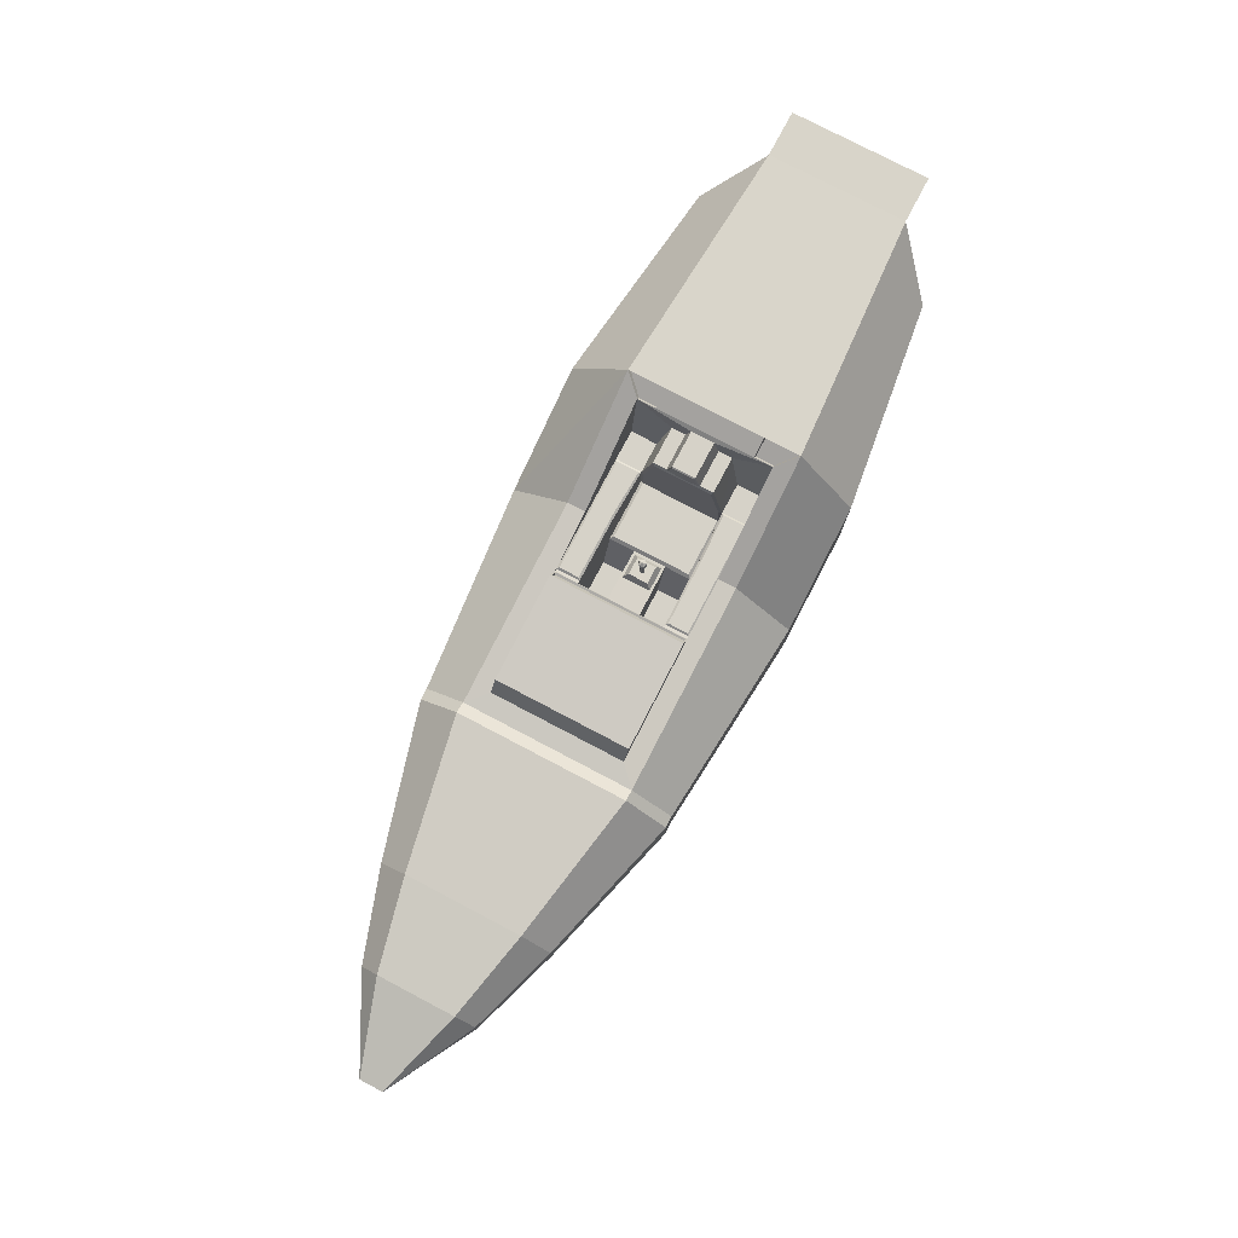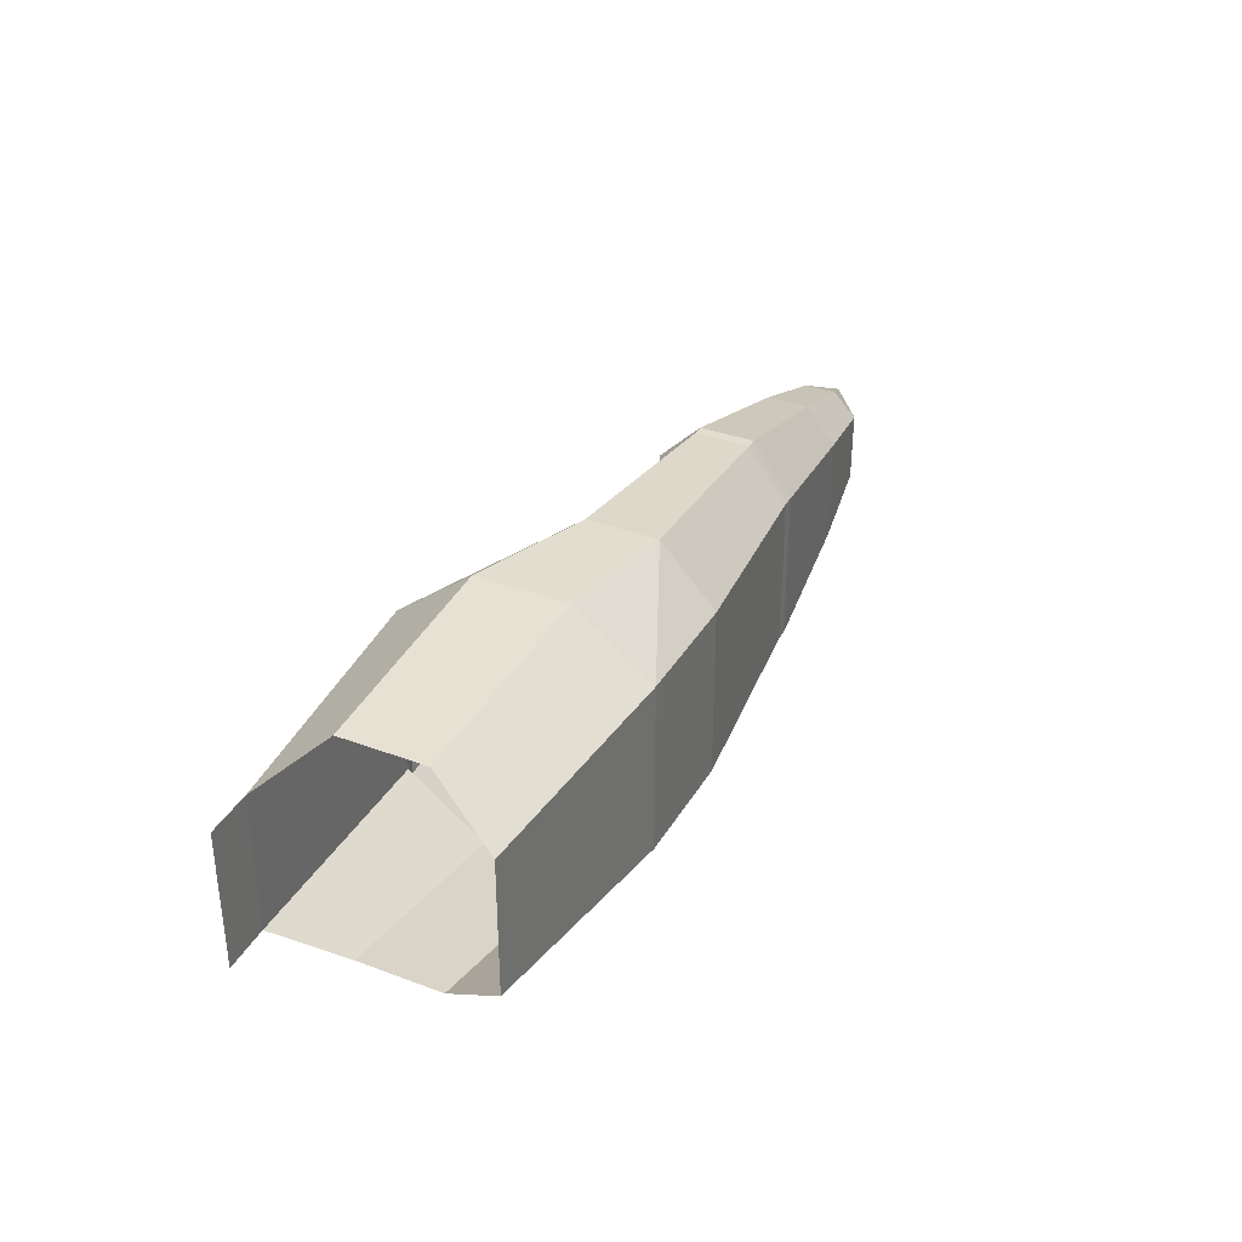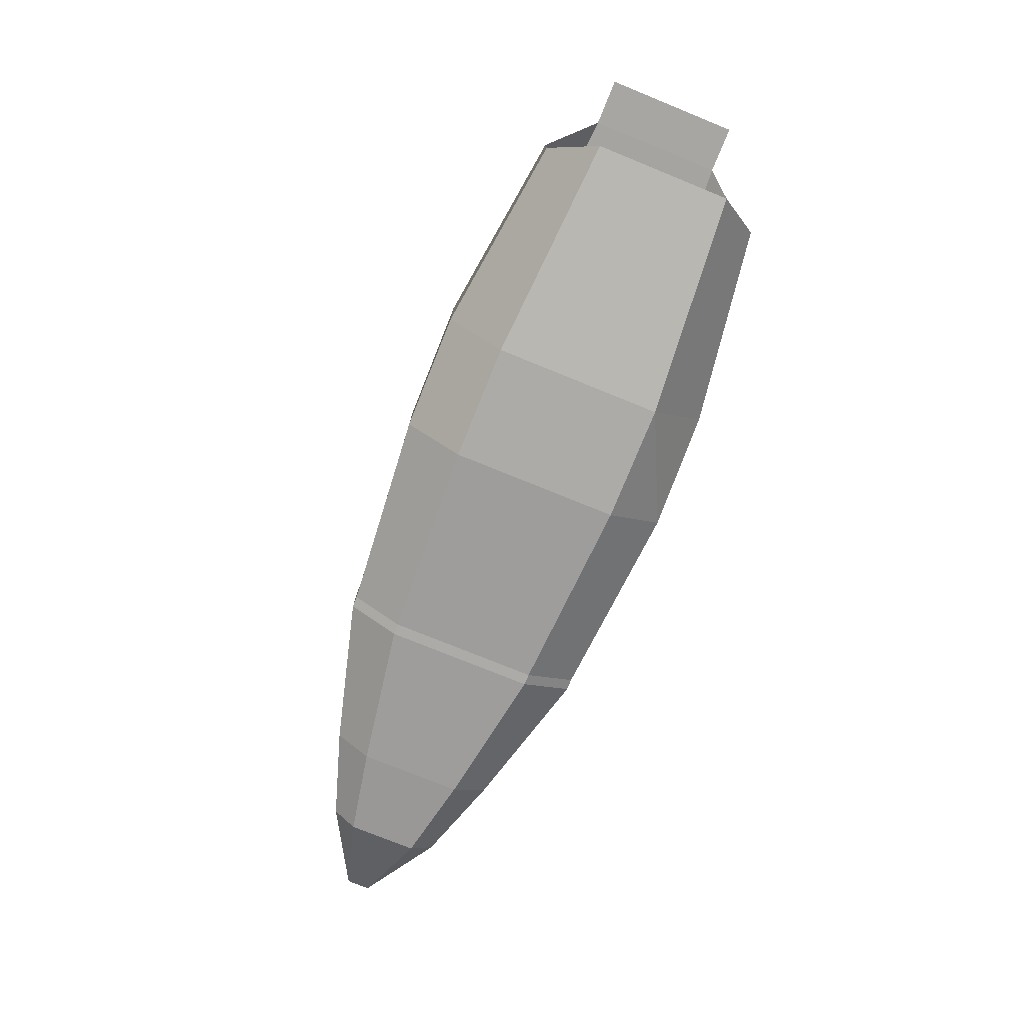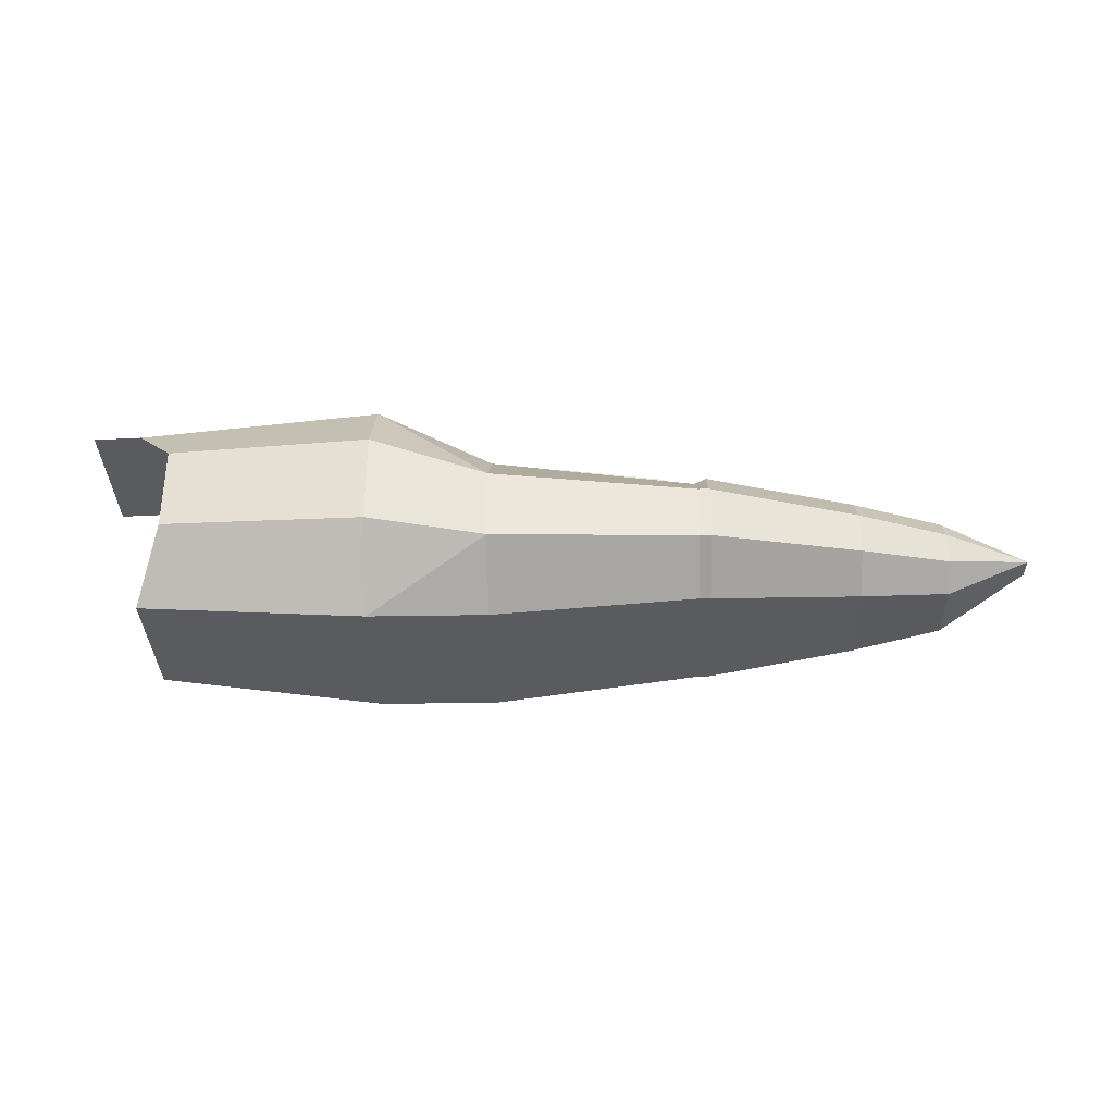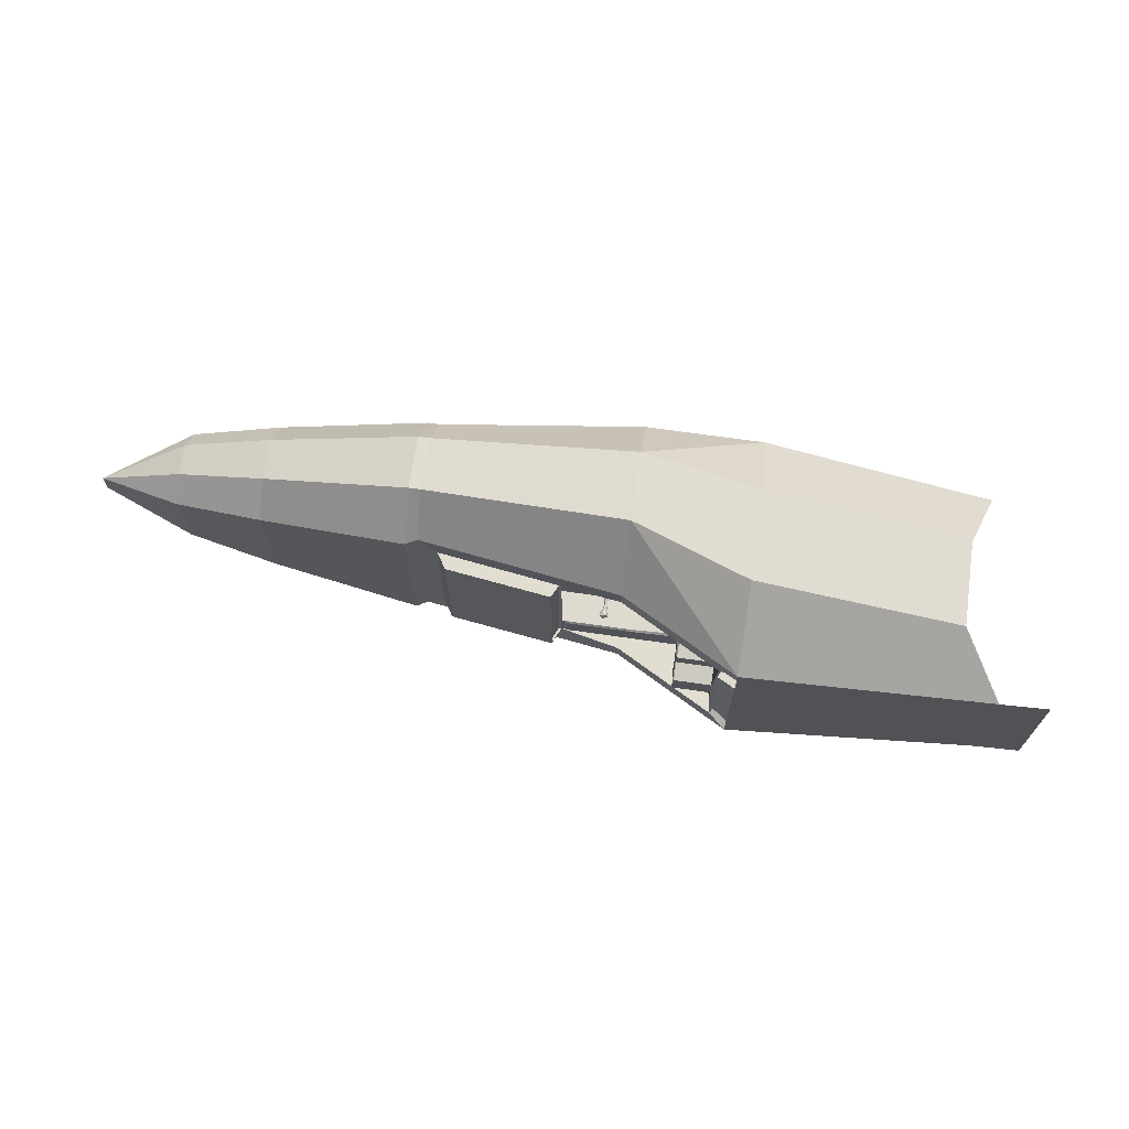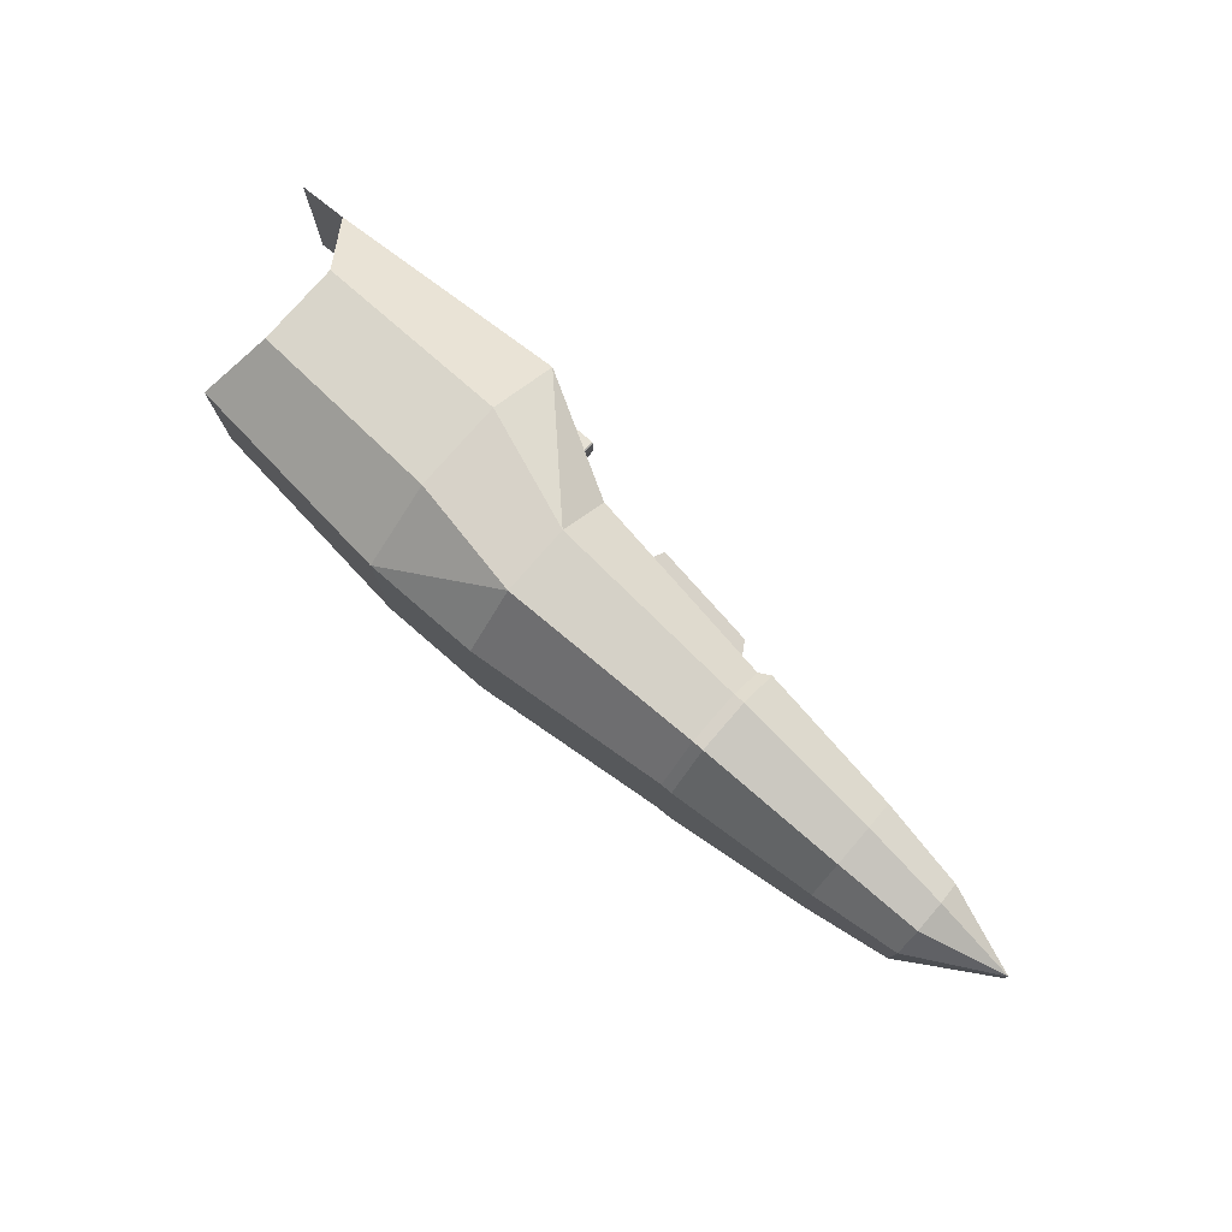
<metadata>
{"format":"obj","ext":"obj","renderer":"f3d","projection":"perspective","resolution":1024,"background":"white","views":[{"elev":77.8,"azim":117.7,"up":"+Y"},{"elev":34.8,"azim":-63.5,"up":"+Z"},{"elev":-76.4,"azim":-112.1,"up":"+Y"},{"elev":-33.4,"azim":1.4,"up":"+Y"},{"elev":68.7,"azim":-171.8,"up":"+Z"},{"elev":77.4,"azim":40.9,"up":"+Z"}]}
</metadata>
<code>
o Intact_Cockpit_Intact_Cockpit_Cube.001
v 5.393 -1.597 -1.017
v 7.786 -1.343 -0.8983
v 7.786 -1.343 0.8983
v 5.393 -1.597 1.017
v 4.204 1.172 -0.8011
v 4.322 0.362 -0.8011
v 4.68 0.362 -0.8011
v 4.798 0.8452 -0.8011
v 5.393 -0.1206 1.703
v 7.786 -0.2397 1.504
v 7.786 0.178 1.017
v 5.393 0.518 1.017
v 7.92 -1.343 -0.8983
v 7.92 -1.343 0.8983
v 5.393 -0.9584 -1.703
v 7.786 -0.8795 -1.504
v 3.995 -0.7021 -1.703
v 3.995 -1.597 -1.017
v 3.995 0.392 1.703
v 3.995 1.287 1.017
v 3.995 -1.597 1.017
v 7.558 0.2158 -0.8011
v 7.786 0.178 -1.017
v 5.393 0.518 -1.017
v 5.393 0.518 -0.8011
v 6.097 0.3669 -0.8011
v 5.393 0.518 0.8011
v 7.558 0.2158 0.8011
v 6.097 0.3669 0.8011
v 3.995 1.287 -1.017
v 4.204 1.172 0.8011
v 4.798 0.8452 0.8011
v 5.274 0.3805 -0.7778
v 5.274 0.3806 -0.5415
v 6.039 0.3806 -0.5415
v 6.039 0.3806 -0.7778
v 4.246 1.135 2e-06
v 4.246 1.135 0.1364
v 4.68 1.135 0.1364
v 4.68 1.135 2e-06
v 5.274 0.362 0.8011
v 4.679 0.3738 0.8007
v 7.44 0.4034 -0.8011
v 7.44 0.4034 0.8011
v 6.194 0.5709 0.8011
v 6.194 0.5709 -0.8011
v 5.274 0.362 -0.8011
v 6.063 0.362 -0.8011
v 6.063 0.362 0.8011
v 6.097 0.3669 0.5182
v 6.063 0.362 0.5182
v 6.104 0.3823 0
v 6.129 0.3702 0
v 6.129 0.3702 -0.5182
v 6.104 0.3823 -0.5182
v 6.097 0.3669 0
v 6.331 0.03284 0
v 6.331 0.03284 0.1967
v 6.331 0.03284 0.5053
v 4.699 0.03279 0
v 4.699 0.3589 0
v 4.699 0.3605 0.4581
v 4.699 0.03279 0.4581
v 5.274 0.362 -0.5182
v 5.419 -0.000776 -0.4965
v 5.577 -0.5164 -0.4925
v 6.671 -0.5164 -0.4925
v 6.063 0.362 -0.5182
v 5.274 0.3806 0.5415
v 5.274 0.3832 0.7777
v 6.039 0.3806 0.7778
v 6.039 0.3806 0.5415
v 6.671 -0.5164 0.4925
v 6.097 0.3669 -0.5182
v 5.417 -0.001614 -0.1917
v 5.577 -0.5164 -0.1917
v 5.417 -0.001616 0.4925
v 5.274 0.362 0.5182
v 5.577 -0.5164 0.4925
v 4.246 0.9325 -0.3596
v 4.246 0.9325 -0.1977
v 4.68 0.9325 -0.1977
v 4.68 0.9325 -0.3596
v 6.671 -0.5164 0.1917
v 5.577 -0.5164 0.1917
v 6.671 -0.5164 -0.1917
v 6.331 0.03284 -0.1967
v 6.331 0.03284 -0.5053
v 4.699 0.03279 -0.4581
v 4.699 0.3605 -0.4581
v 4.68 -0.001616 0.4925
v 4.68 0.3589 0.4925
v 4.699 0.8981 -0.3347
v 4.699 0.8981 0
v 4.699 0.8981 0.3347
v 4.68 0.347 -0.4928
v 4.675 -0.01304 -0.4965
v 4.703 0.3776 0.5168
v 4.703 0.3805 0.7778
v 4.322 0.362 0.8011
v 4.703 0.3805 -0.7778
v 4.703 0.3776 -0.5168
v 4.32 0.3471 -0.4952
v 4.32 0.3471 0.4952
v 4.246 0.9325 0.3596
v 4.246 0.9325 0.1977
v 5.768 0.01561 -0.1942
v 5.417 -0.001616 0.1917
v 5.446 -0.000213 0
v 5.49 0.08935 0
v 5.49 0.08935 -0.1144
v 5.446 -0.000213 -0.1634
v 5.768 0.01561 0.1942
v 5.739 0.01421 -0.1655
v 5.695 0.09945 -0.1158
v 5.695 0.09945 0
v 5.739 0.01421 0
v 5.768 0.01561 0
v 5.446 -0.000213 0.1634
v 5.739 0.01421 0.1655
v 5.417 -0.001614 0
v 5.567 0.2771 0.007557
v 5.562 0.3993 0
v 5.572 0.3993 -0.01999
v 5.579 0.2775 -0.0191
v 5.606 0.2787 -0.007632
v 5.613 0.4013 -0.02019
v 5.624 0.4013 0
v 5.695 0.09945 0.1158
v 5.593 0.0944 0.1151
v 5.49 0.08935 0.1144
v 5.593 0.0944 -0.1151
v 5.572 0.09336 0.01999
v 5.593 0.0944 0.03053
v 5.613 0.09544 -0.02019
v 5.593 0.0944 -0.03053
v 5.572 0.09336 -0.01999
v 5.562 0.09336 0
v 5.624 0.09544 0
v 5.613 0.09544 0.02019
v 5.572 0.3993 0.01999
v 5.593 0.4003 0.03053
v 5.613 0.4013 0.02019
v 5.593 0.4003 -0.03053
v 5.594 0.2783 0.01917
v 5.382 0.03159 0.4603
v 5.382 0.03159 0.000623
v 4.693 0.9452 0
v 4.68 0.9325 0.1977
v 4.68 0.9325 0.3596
v 5.382 0.03159 -0.4591
v 6.187 0.5555 0.784
v 6.187 0.5555 -0.784
v 6.104 0.3823 0.784
v 6.104 0.3823 -0.784
v 6.104 0.3823 0.5182
v 6.212 0.5434 0.784
v 6.212 0.5434 -0.784
v 6.129 0.3702 -0.784
v 6.129 0.3702 0.5182
v 6.129 0.3702 0.784
v 4.246 1.135 -0.1364
v 4.68 1.135 -0.1364
v 4.692 0.9458 -0.1826
v 4.693 1.125 -0.1286
v 4.692 1.125 2e-06
v 4.705 0.956 0
v 4.693 1.125 0.1286
v 4.692 0.9458 0.1826
v 5.393 -0.9584 1.703
v 3.995 -0.7021 1.703
v 5.393 -0.1206 -1.703
v 3.995 0.3921 -1.703
v 7.786 -0.2397 -1.504
v 7.92 0.2524 -1.017
v 7.92 -0.2397 -1.504
v 7.786 -0.8795 1.504
v 7.92 -0.8795 1.504
v 7.92 -0.2397 1.504
v 1.592 0.4693 1.382
v 1.592 -0.5417 1.382
v 1.592 -0.5417 -1.382
v 1.592 0.4693 -1.382
v 1.312 -1.33 0.8256
v 1.074 1.126 0.8256
v 1.312 -1.33 -0.8256
v 1.074 1.126 -0.8256
v 10.73 -0.07886 0.4658
v 11.77 -0.4113 0.1404
v 11.77 -0.4113 -0.1404
v 10.73 -0.07886 -0.4658
v 10.73 -0.745 0.6887
v 10.73 -0.3684 0.6887
v 10.73 -0.3684 -0.6887
v 10.73 -0.745 -0.6887
v 7.92 -0.8795 -1.504
v 7.92 0.2524 1.017
v 10.73 -1.018 -0.4114
v 10.73 -1.018 0.4114
v 9.675 -1.165 -0.6158
v 9.675 -1.165 0.6158
v 9.675 0.07067 -0.6972
v 9.675 -0.3103 -1.031
v 9.675 -0.8057 1.031
v 9.675 -0.8057 -1.031
v 9.675 -0.3103 1.031
v 9.675 0.07067 0.6972
v 4.16 1.094 0.8011
v 4.16 1.094 0.5839
v 3.952 1.208 0.5965
v 3.952 1.208 1.017
v 4.16 1.094 -0.5839
v 4.16 1.094 -0.8011
v 3.952 1.208 -1.017
v 3.952 1.208 -0.5965
v 4.204 1.172 0.5839
v 4.204 1.172 -0.5839
v 5.594 0.3456 0.000895
v 5.609 0.3758 0.04744
v 5.554 0.3758 0.02966
v 5.554 0.3758 -0.02787
v 5.642 0.3758 0.000895
v 5.609 0.3758 -0.04564
v 5.545 0.4248 0.000895
v 5.578 0.4248 0.04744
v 5.633 0.4248 0.02966
v 5.633 0.4248 -0.02787
v 5.578 0.4248 -0.04564
v 5.594 0.455 0.000895
v 4.204 1.172 2e-06
v 0.5049 1.105 -0.8256
v 0.5049 1.105 0.8256
v 3.995 1.287 0.5875
v 3.995 1.287 -0.5875
f 1 2 3 4
f 5 6 7 8
f 9 10 11 12
f 2 13 14 3
f 15 16 2 1
f 17 15 1 18
f 19 9 20
f 18 1 4 21
f 22 23 24 25 26
f 27 12 11 28 29
f 28 11 23 22
f 25 24 30 5 8
f 31 20 12 27 32
f 33 34 35 36
f 37 38 39 40
f 27 41 42 32
f 22 43 44 28
f 45 44 43 46
f 28 44 45 29
f 43 22 26 46
f 25 47 48 26
f 41 27 29 49
f 49 29 50 51
f 52 53 54 55
f 50 56 57 58 59
f 60 61 62 63
f 64 65 66 67 68
f 69 70 71 72
f 50 59 73 51
f 74 26 48 68
f 65 75 76 66
f 77 78 51 73 79
f 80 81 82 83
f 79 73 84 85
f 67 86 87 88
f 74 68 67 88
f 89 90 61 60
f 78 77 91 92
f 90 93 94 61
f 61 94 95 62
f 65 64 96 97
f 69 98 99 70
f 42 100 31 32
f 7 47 25 8
f 101 102 34 33
f 80 96 103
f 92 104 100 42
f 96 7 6 103
f 31 105 106 38
f 100 104 105 31
f 6 5 80 103
f 96 80 83
f 75 107 87 86 76
f 108 77 79 85
f 109 110 111 112
f 86 67 66 76
f 108 85 84 58 113
f 57 56 74 88 87
f 84 73 59 58
f 114 115 116 117
f 118 57 87 107
f 113 58 57 118
f 119 108 113 120
f 114 107 75 112
f 112 75 121 109
f 109 121 108 119
f 117 118 107 114
f 120 113 118 117
f 122 123 124 125
f 126 127 128
f 120 129 130 131 119
f 117 116 129 120
f 119 131 110 109
f 112 111 132 115 114
f 133 131 130 134
f 135 115 132 136
f 137 111 110 138
f 138 110 131 133
f 139 116 115 135
f 140 129 116 139
f 123 141 142 143 128
f 124 123 128 127 144
f 145 143 142
f 126 128 143 145
f 122 141 123
f 125 124 144
f 125 126 135 136
f 132 111 137 136
f 130 129 140 134
f 145 122 133 134
f 142 141 122 145
f 144 127 126 125
f 137 125 136
f 133 122 138
f 139 126 145 140
f 140 145 134
f 135 126 139
f 138 122 125 137
f 33 47 7 101
f 99 42 41 70
f 36 48 47 33
f 70 41 49 71
f 71 49 51 72
f 35 68 48 36
f 34 64 68 35
f 72 51 78 69
f 69 78 92 98
f 102 96 64 34
f 98 92 42 99
f 101 7 96 102
f 63 91 77 146
f 75 65 151 147
f 94 148 149 150 95
f 93 83 82 148 94
f 95 150 92 62
f 89 97 96 90
f 62 92 91 63
f 90 96 83 93
f 108 121 147
f 147 121 75
f 147 146 77 108
f 151 65 97 89
f 60 63 146 147
f 152 45 46 153
f 154 29 45 152
f 153 46 26 155
f 156 50 29 154
f 155 26 74 55
f 55 74 56 52
f 52 56 50 156
f 157 158 159 54 53 160 161
f 154 161 160 156
f 152 157 161 154
f 156 160 53 52
f 55 54 159 155
f 155 159 158 153
f 153 158 157 152
f 106 105 150 149
f 81 162 163 82
f 162 37 40 163
f 38 106 149 39
f 164 165 166 167
f 167 166 168 169
f 165 163 40 166
f 168 39 149 169
f 164 82 163 165
f 166 40 39 168
f 167 148 82 164
f 169 149 148 167
f 21 170 171
f 171 170 9 19
f 30 24 172 173
f 173 172 15 17
f 24 23 174 172
f 172 174 16 15
f 23 175 176 174
f 177 178 179 10
f 4 3 177 170
f 170 177 10 9
f 9 12 20
f 170 21 4
f 19 180 181 171
f 17 182 183 173
f 171 181 184 21
f 20 185 180 19
f 18 186 182 17
f 173 183 187 30
f 21 184 186 18
f 188 189 190 191
f 192 189 193
f 194 190 195
f 16 196 13 2
f 3 14 178 177
f 10 179 197 11
f 11 197 175 23
f 174 176 196 16
f 193 189 188
f 195 190 198
f 199 189 192
f 191 190 194
f 198 190 189 199
f 13 200 201 14
f 175 202 203 176
f 14 201 204 178
f 196 205 200 13
f 179 206 207 197
f 176 203 205 196
f 178 204 206 179
f 197 207 202 175
f 200 198 199 201
f 202 191 194 203
f 201 199 192 204
f 205 195 198 200
f 206 193 188 207
f 203 194 195 205
f 204 192 193 206
f 207 188 191 202
f 208 209 210 211
f 212 213 214 215
f 31 208 211 20
f 216 209 208 31
f 5 213 212 217
f 30 214 213 5
f 92 150 105 104
f 218 219 220
f 220 221 218
f 218 222 219
f 218 223 222
f 218 221 223
f 220 224 221
f 219 225 220
f 222 226 219
f 223 227 222
f 221 228 223
f 220 225 224
f 219 226 225
f 222 227 226
f 223 228 227
f 221 224 228
f 225 229 224
f 226 229 225
f 227 229 226
f 228 229 227
f 224 229 228
f 38 37 162 230
f 162 81 80 5
f 162 5 217 230
f 230 216 31 38
f 231 232 185 187
f 185 233 234 187
f 215 234 217 212
f 216 233 210 209
f 30 234 215 214
f 233 20 211 210
f 216 230 217 234 233
f 233 185 20
f 234 30 187
f 147 151 89 60

</code>
